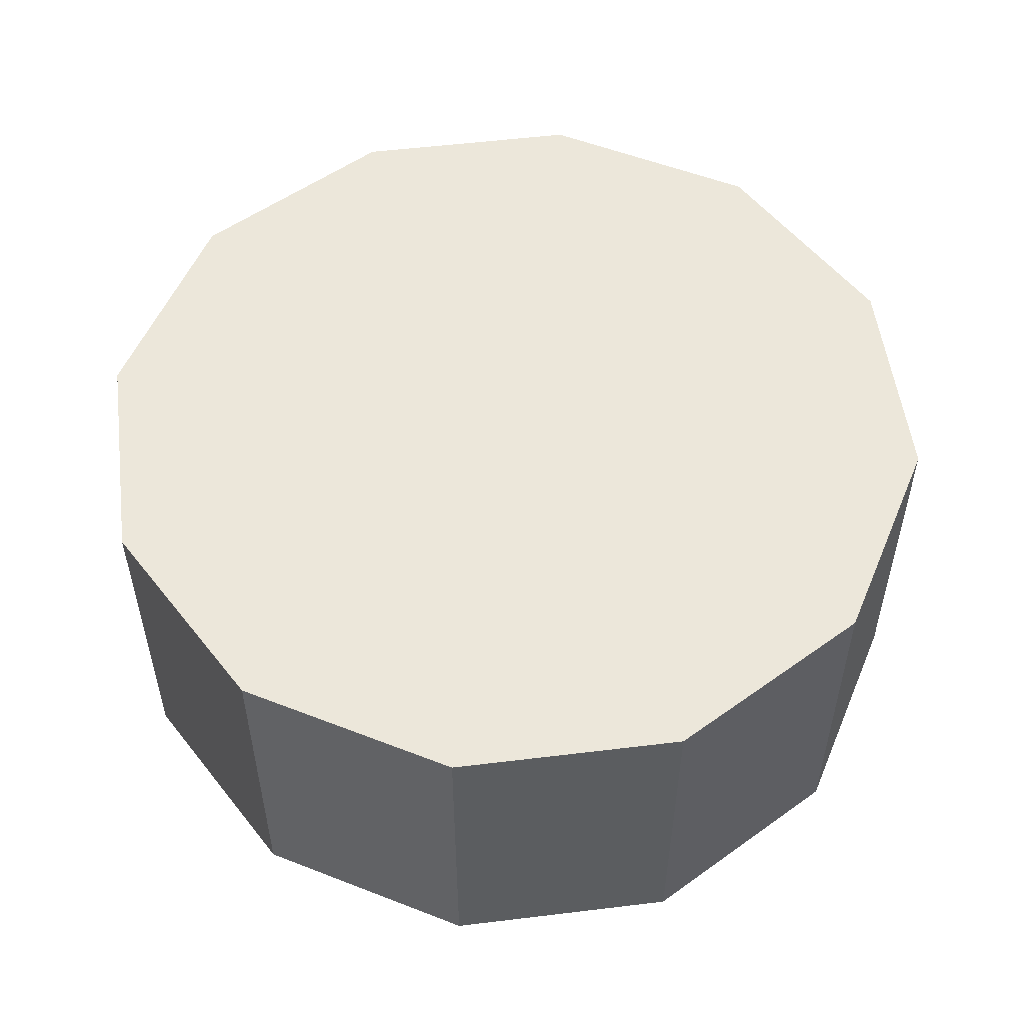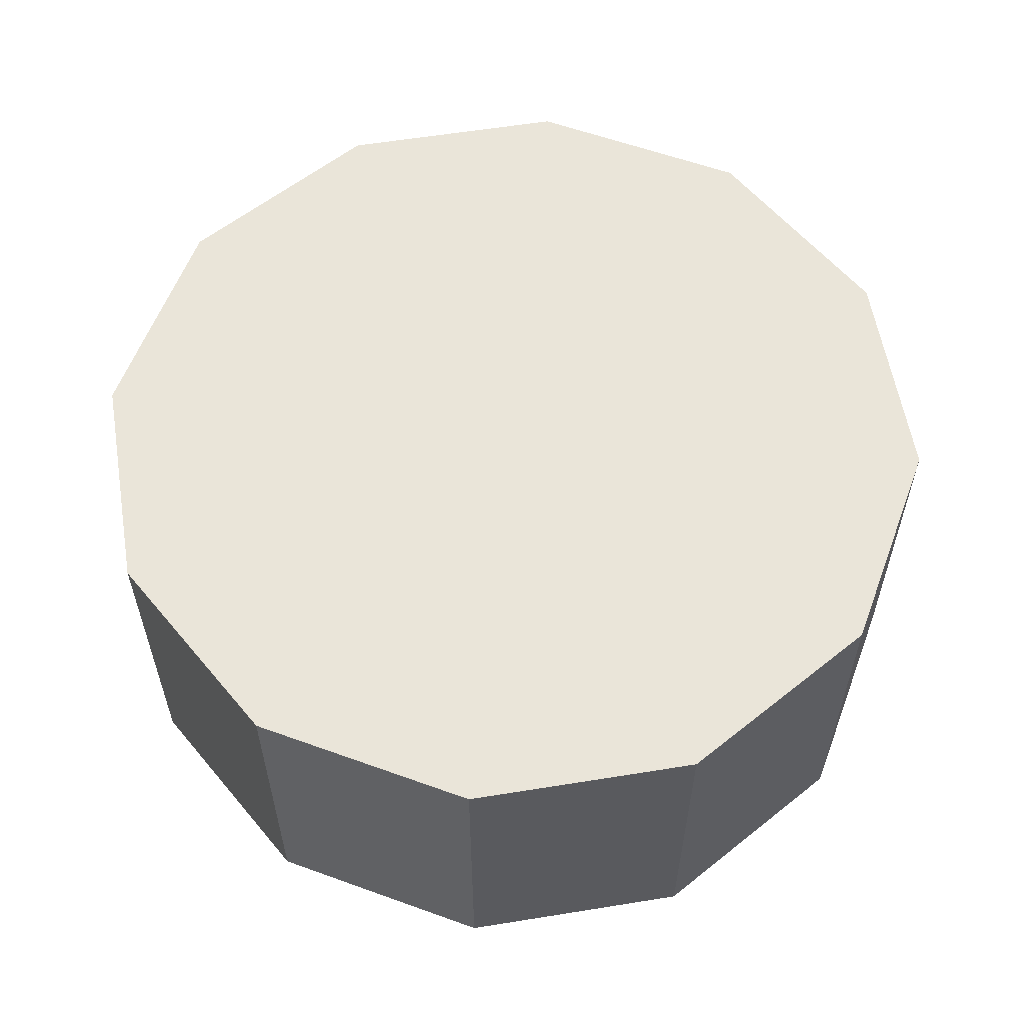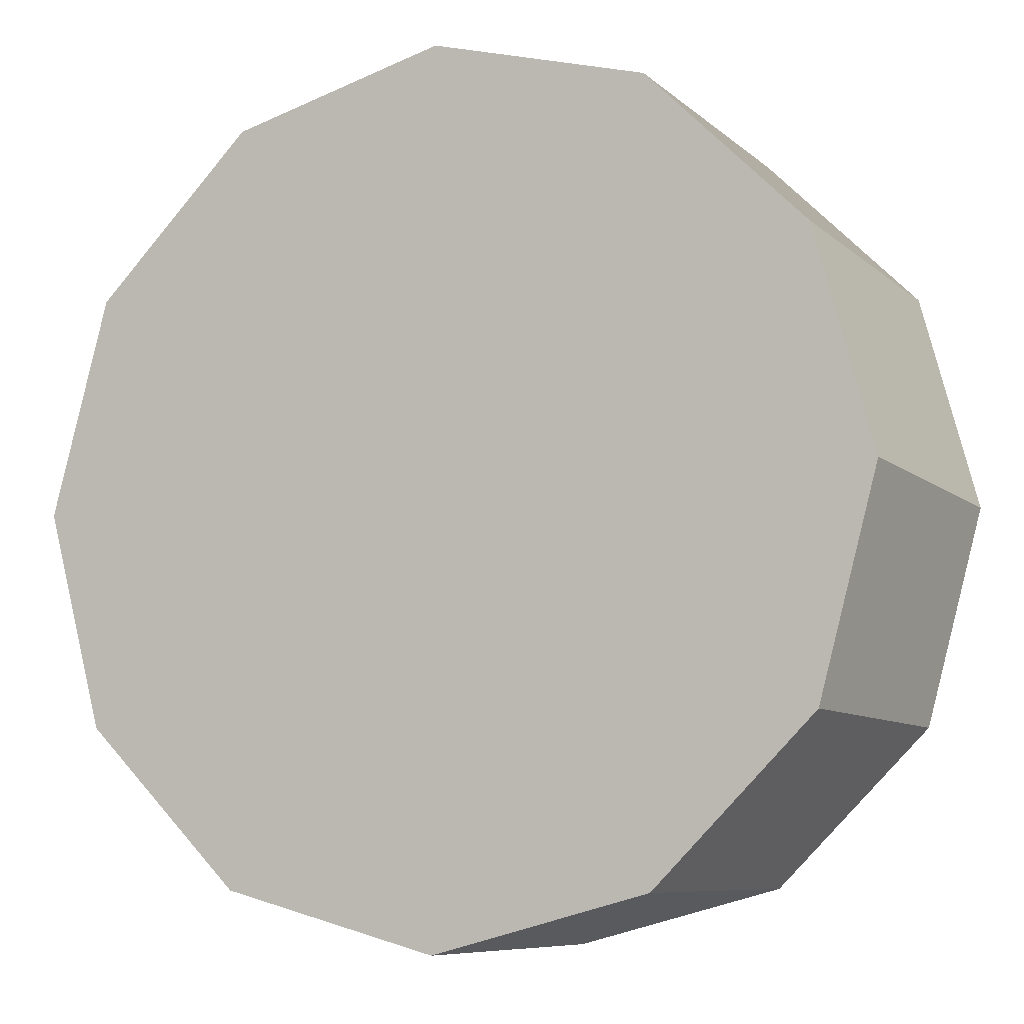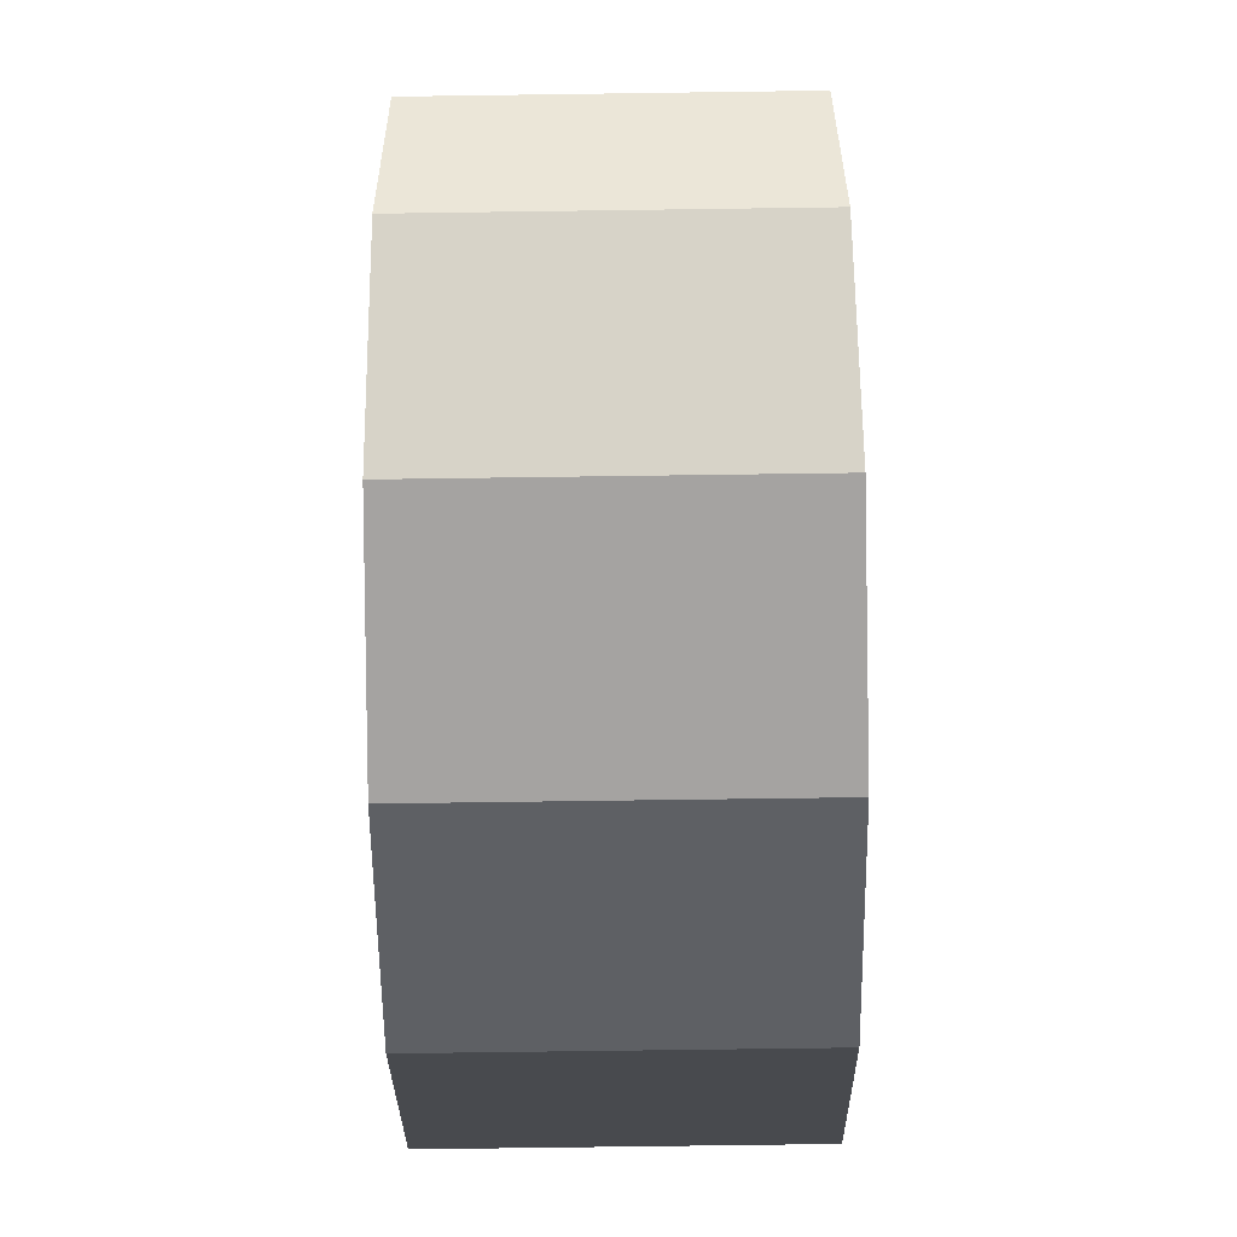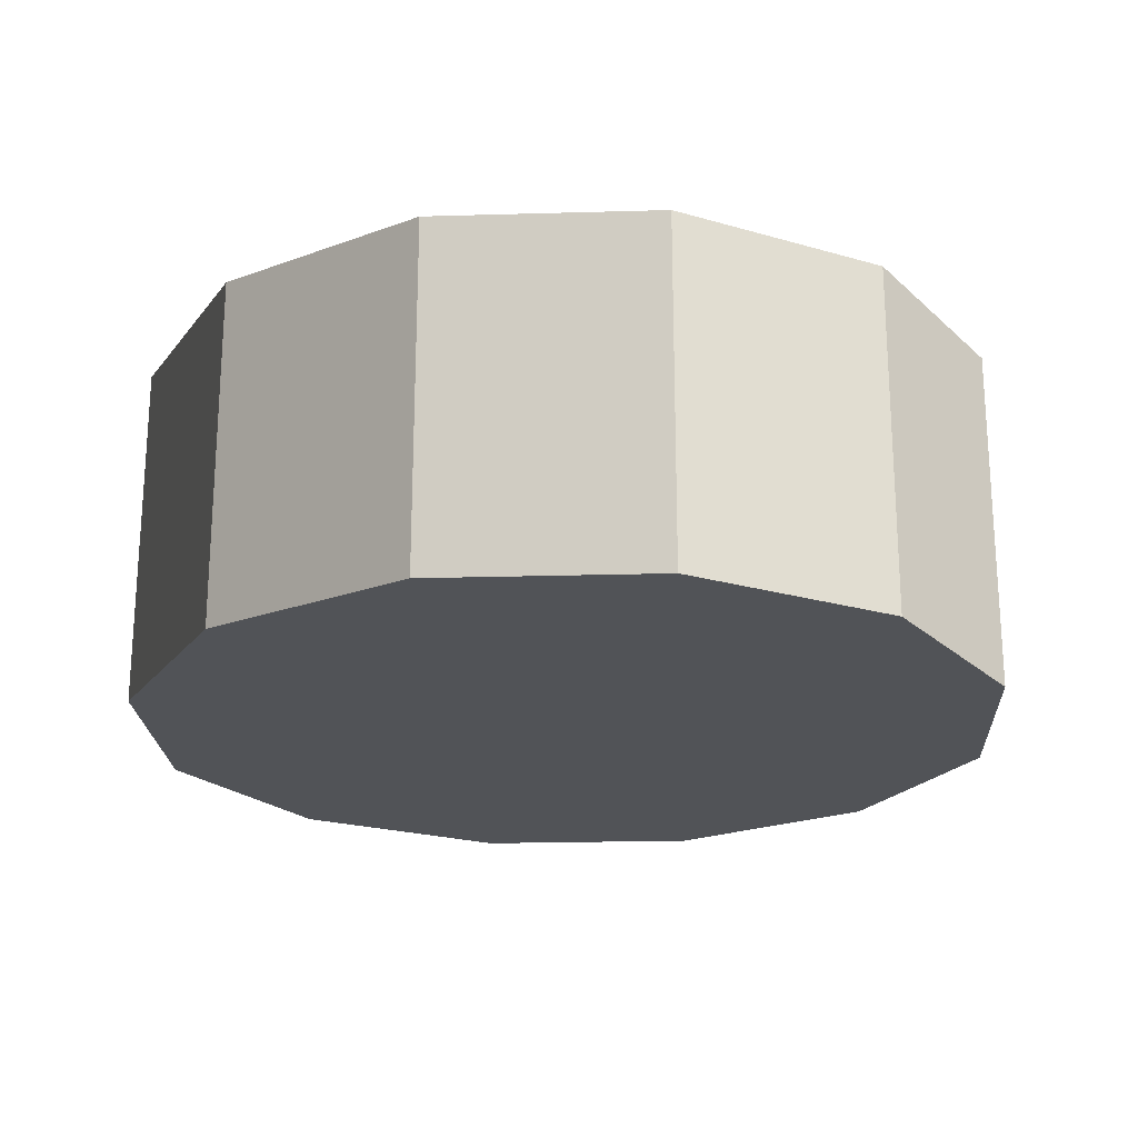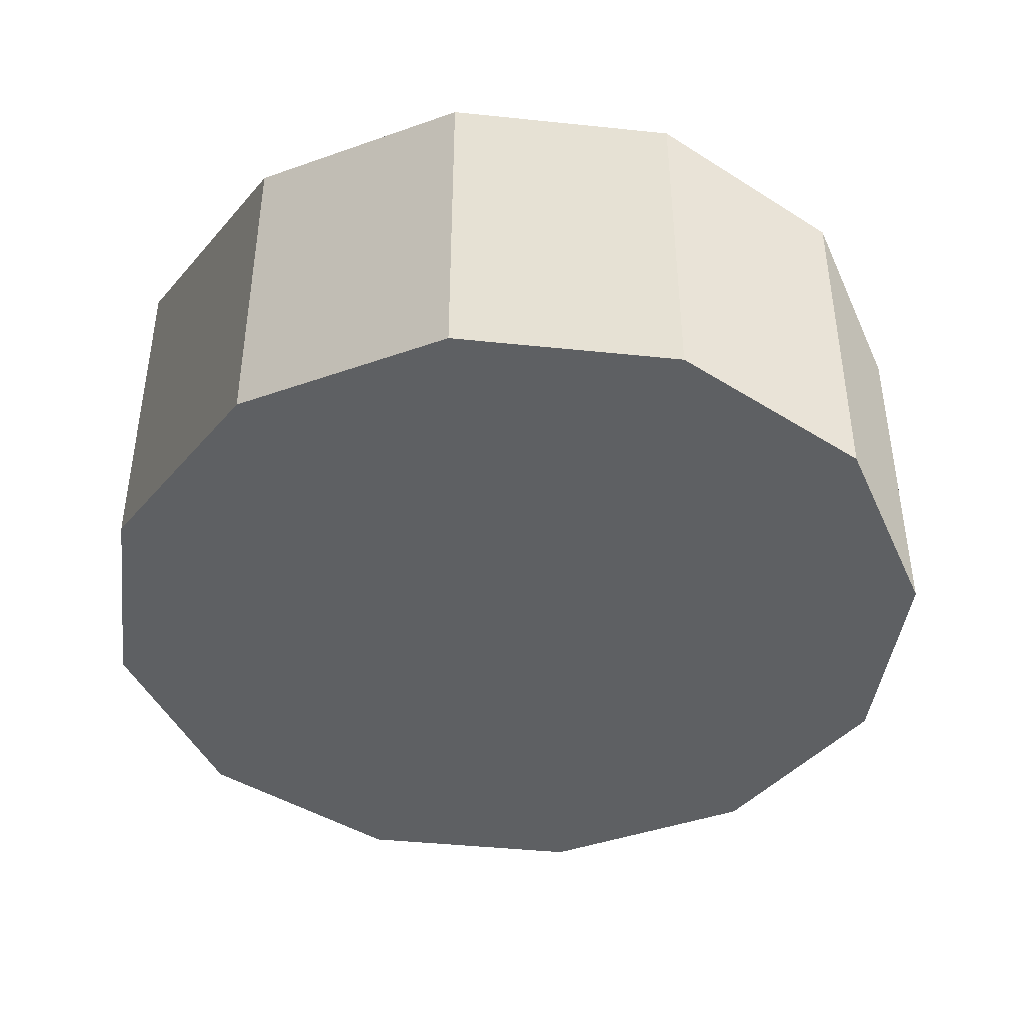
<metadata>
{"format":"obj","ext":"obj","renderer":"f3d","projection":"perspective","resolution":1024,"background":"white","views":[{"elev":53.8,"azim":127.6,"up":"+Y"},{"elev":58.5,"azim":-84.5,"up":"+Y"},{"elev":-8.1,"azim":25.3,"up":"+Z"},{"elev":-73.1,"azim":-89.2,"up":"+Z"},{"elev":-21.8,"azim":17.9,"up":"+Y"},{"elev":-42.6,"azim":7.9,"up":"+Y"}]}
</metadata>
<code>
v -0.601 -0.702 -0.4407
v -0.5897 -0.702 -0.3982
v -0.5897 -0.634 -0.3982
v -0.601 -0.634 -0.4407
v -0.5897 -0.702 -0.3982
v -0.5585 -0.702 -0.3671
v -0.5585 -0.634 -0.3671
v -0.5897 -0.634 -0.3982
v -0.5585 -0.702 -0.3671
v -0.516 -0.702 -0.3557
v -0.516 -0.634 -0.3557
v -0.5585 -0.634 -0.3671
v -0.516 -0.702 -0.3557
v -0.4735 -0.702 -0.3671
v -0.4735 -0.634 -0.3671
v -0.516 -0.634 -0.3557
v -0.4735 -0.702 -0.3671
v -0.4424 -0.702 -0.3982
v -0.4424 -0.634 -0.3982
v -0.4735 -0.634 -0.3671
v -0.4424 -0.702 -0.3982
v -0.431 -0.702 -0.4407
v -0.431 -0.634 -0.4407
v -0.4424 -0.634 -0.3982
v -0.431 -0.702 -0.4407
v -0.4424 -0.702 -0.4832
v -0.4424 -0.634 -0.4832
v -0.431 -0.634 -0.4407
v -0.4424 -0.702 -0.4832
v -0.4735 -0.702 -0.5143
v -0.4735 -0.634 -0.5143
v -0.4424 -0.634 -0.4832
v -0.4735 -0.702 -0.5143
v -0.516 -0.702 -0.5257
v -0.516 -0.634 -0.5257
v -0.4735 -0.634 -0.5143
v -0.516 -0.702 -0.5257
v -0.5585 -0.702 -0.5143
v -0.5585 -0.634 -0.5143
v -0.516 -0.634 -0.5257
v -0.5585 -0.702 -0.5143
v -0.5897 -0.702 -0.4832
v -0.5897 -0.634 -0.4832
v -0.5585 -0.634 -0.5143
v -0.5897 -0.702 -0.4832
v -0.601 -0.702 -0.4407
v -0.601 -0.634 -0.4407
v -0.5897 -0.634 -0.4832
v -0.601 -0.634 -0.4407
v -0.5897 -0.634 -0.3982
v -0.5585 -0.634 -0.3671
v -0.516 -0.634 -0.3557
v -0.4735 -0.634 -0.3671
v -0.4424 -0.634 -0.3982
v -0.431 -0.634 -0.4407
v -0.4424 -0.634 -0.4832
v -0.4735 -0.634 -0.5143
v -0.516 -0.634 -0.5257
v -0.5585 -0.634 -0.5143
v -0.5897 -0.634 -0.4832
v -0.5897 -0.702 -0.4832
v -0.5585 -0.702 -0.5143
v -0.516 -0.702 -0.5257
v -0.4735 -0.702 -0.5143
v -0.4424 -0.702 -0.4832
v -0.431 -0.702 -0.4407
v -0.4424 -0.702 -0.3982
v -0.4735 -0.702 -0.3671
v -0.516 -0.702 -0.3557
v -0.5585 -0.702 -0.3671
v -0.5897 -0.702 -0.3982
v -0.601 -0.702 -0.4407
f 1 2 3
f 1 3 4
f 5 6 7
f 5 7 8
f 9 10 11
f 9 11 12
f 13 14 15
f 13 15 16
f 17 18 19
f 17 19 20
f 21 22 23
f 21 23 24
f 25 26 27
f 25 27 28
f 29 30 31
f 29 31 32
f 33 34 35
f 33 35 36
f 37 38 39
f 37 39 40
f 41 42 43
f 41 43 44
f 45 46 47
f 45 47 48
f 49 50 51
f 49 51 52
f 49 52 53
f 49 53 54
f 49 54 55
f 49 55 56
f 49 56 57
f 49 57 58
f 49 58 59
f 49 59 60
f 61 62 63
f 61 63 64
f 61 64 65
f 61 65 66
f 61 66 67
f 61 67 68
f 61 68 69
f 61 69 70
f 61 70 71
f 61 71 72

</code>
